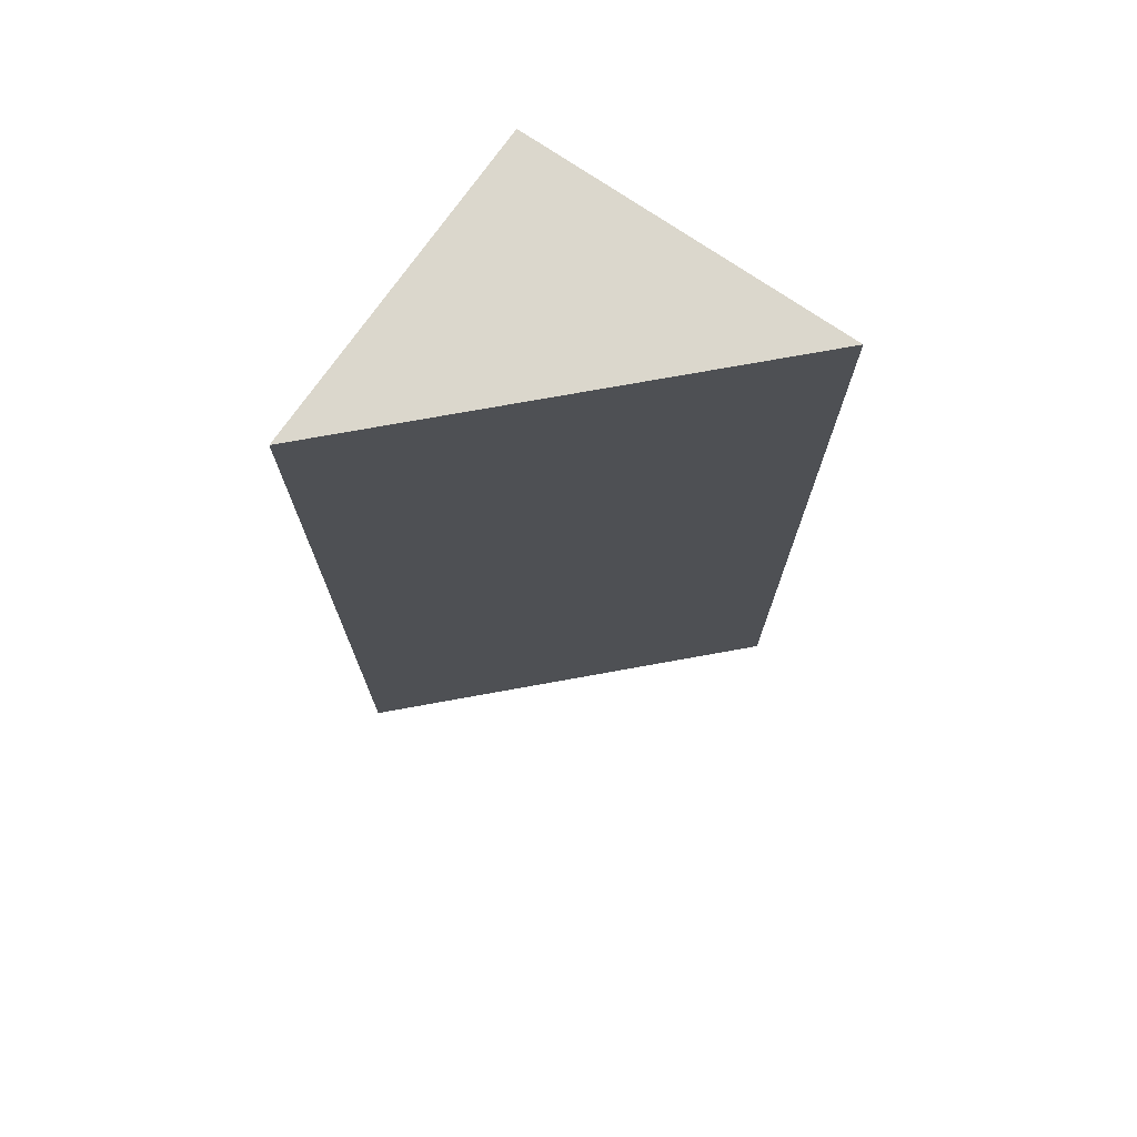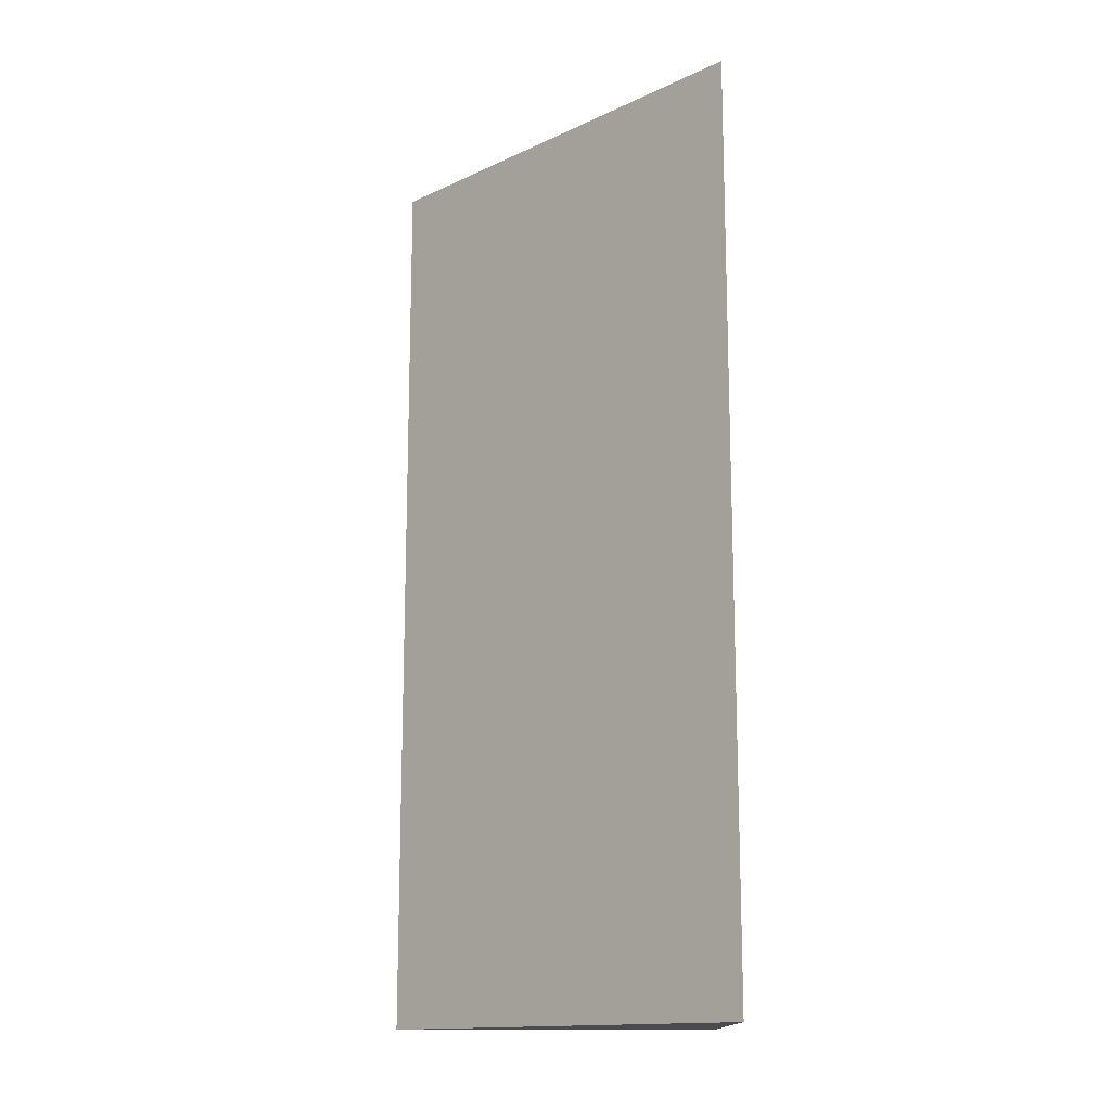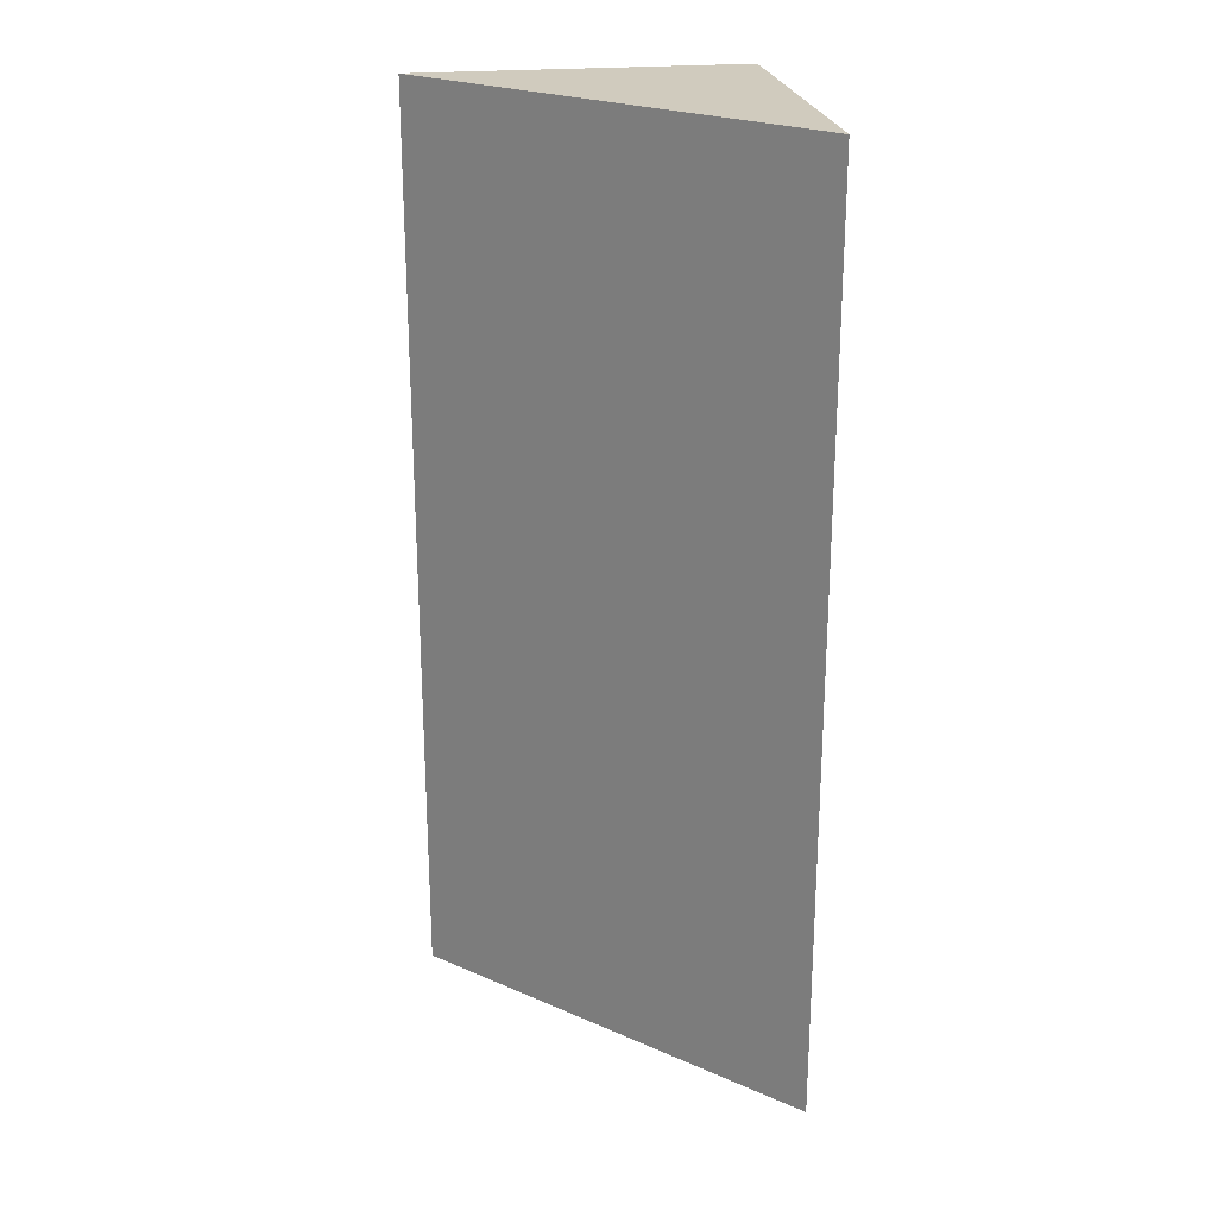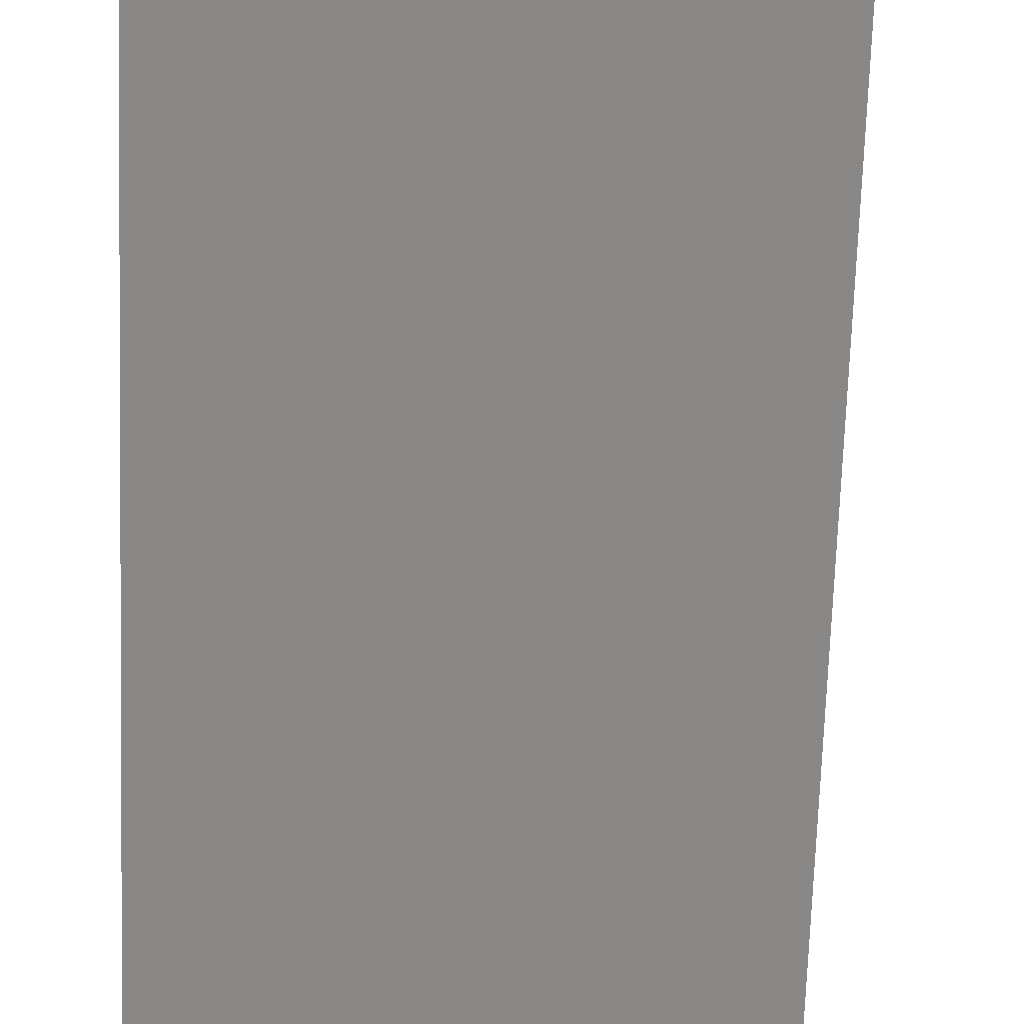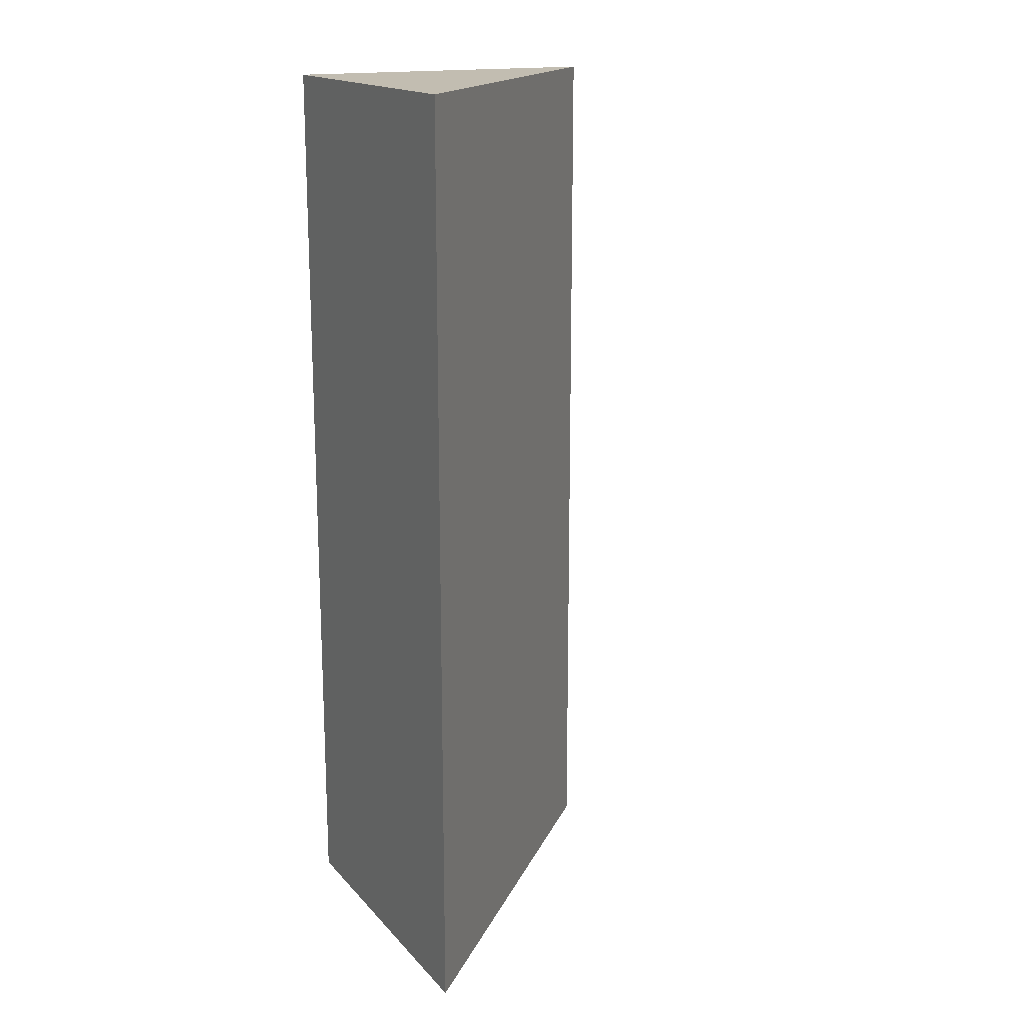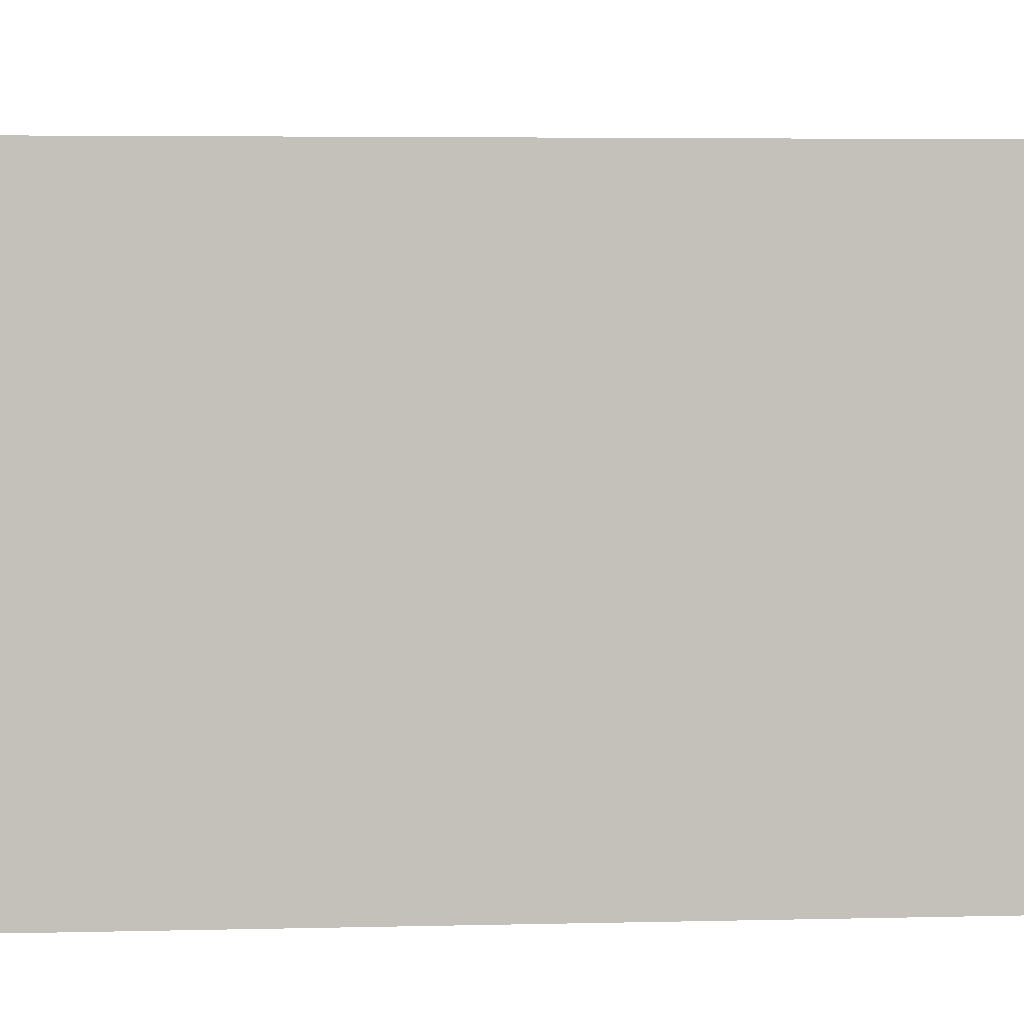
<metadata>
{"format":"obj","ext":"obj","renderer":"f3d","projection":"perspective","resolution":1024,"background":"white","views":[{"elev":73.2,"azim":-145.3,"up":"+Y"},{"elev":-14.6,"azim":-90.0,"up":"+Y"},{"elev":23.6,"azim":-99.0,"up":"+Y"},{"elev":-66.0,"azim":178.1,"up":"+Z"},{"elev":16.9,"azim":152.6,"up":"+Y"},{"elev":3.0,"azim":83.1,"up":"+Z"}]}
</metadata>
<code>
o Mesh1_Grey_Cliff_Corner_Green_Top_Model
v 0.78 0 0
v 0 0 0
v 0.78 0 -0.78
v 0.78 2.2 0
v 0 2.2 0
v 0.78 2.2 -0.78
f 6 5 4
f 1 2 3
f 4 2 1
f 2 4 5
f 6 2 5
f 2 6 3
f 4 3 6
f 3 4 1

</code>
